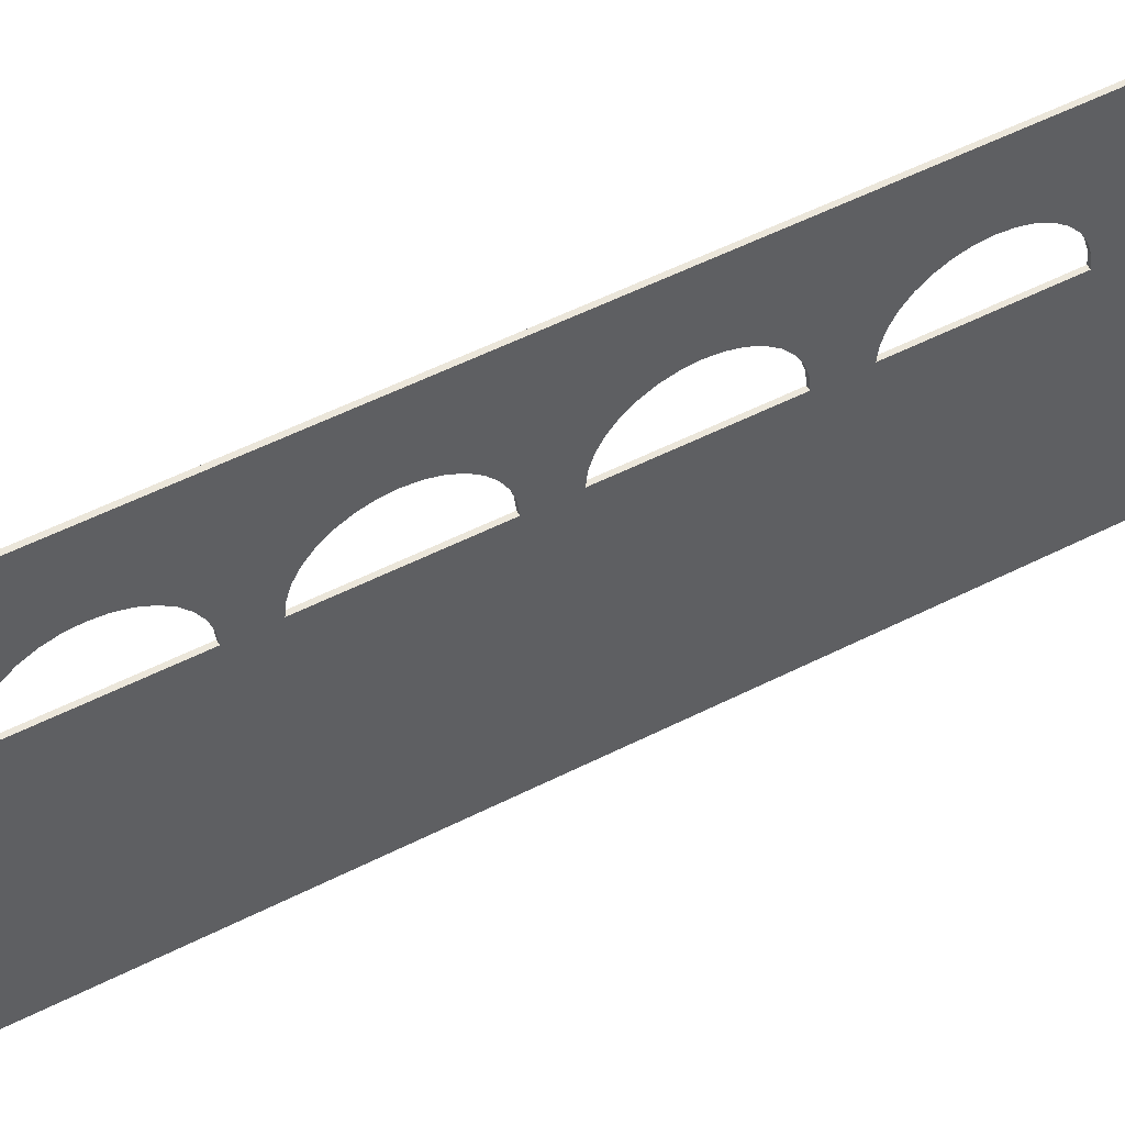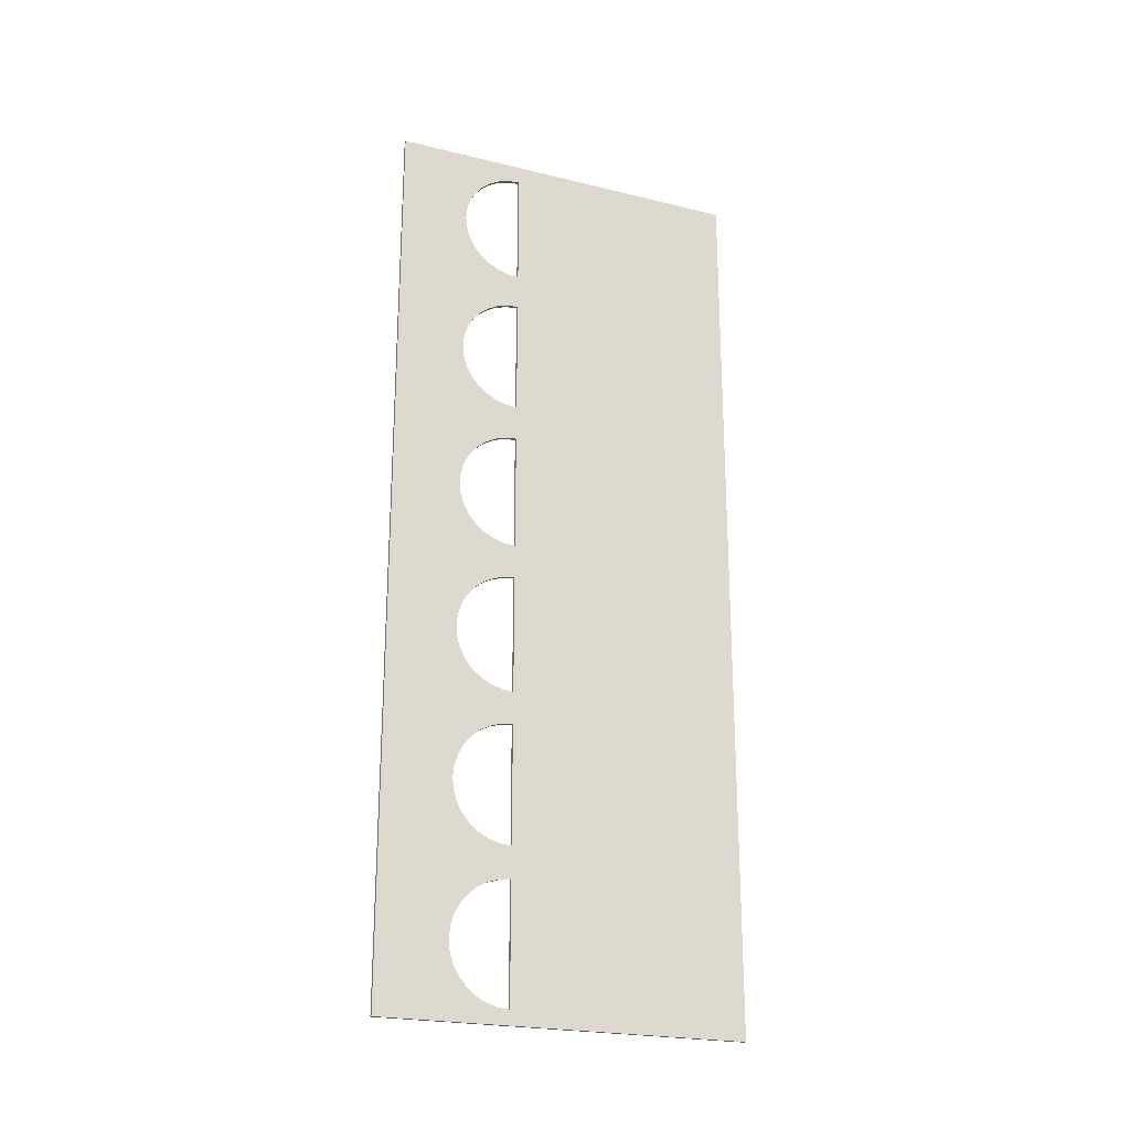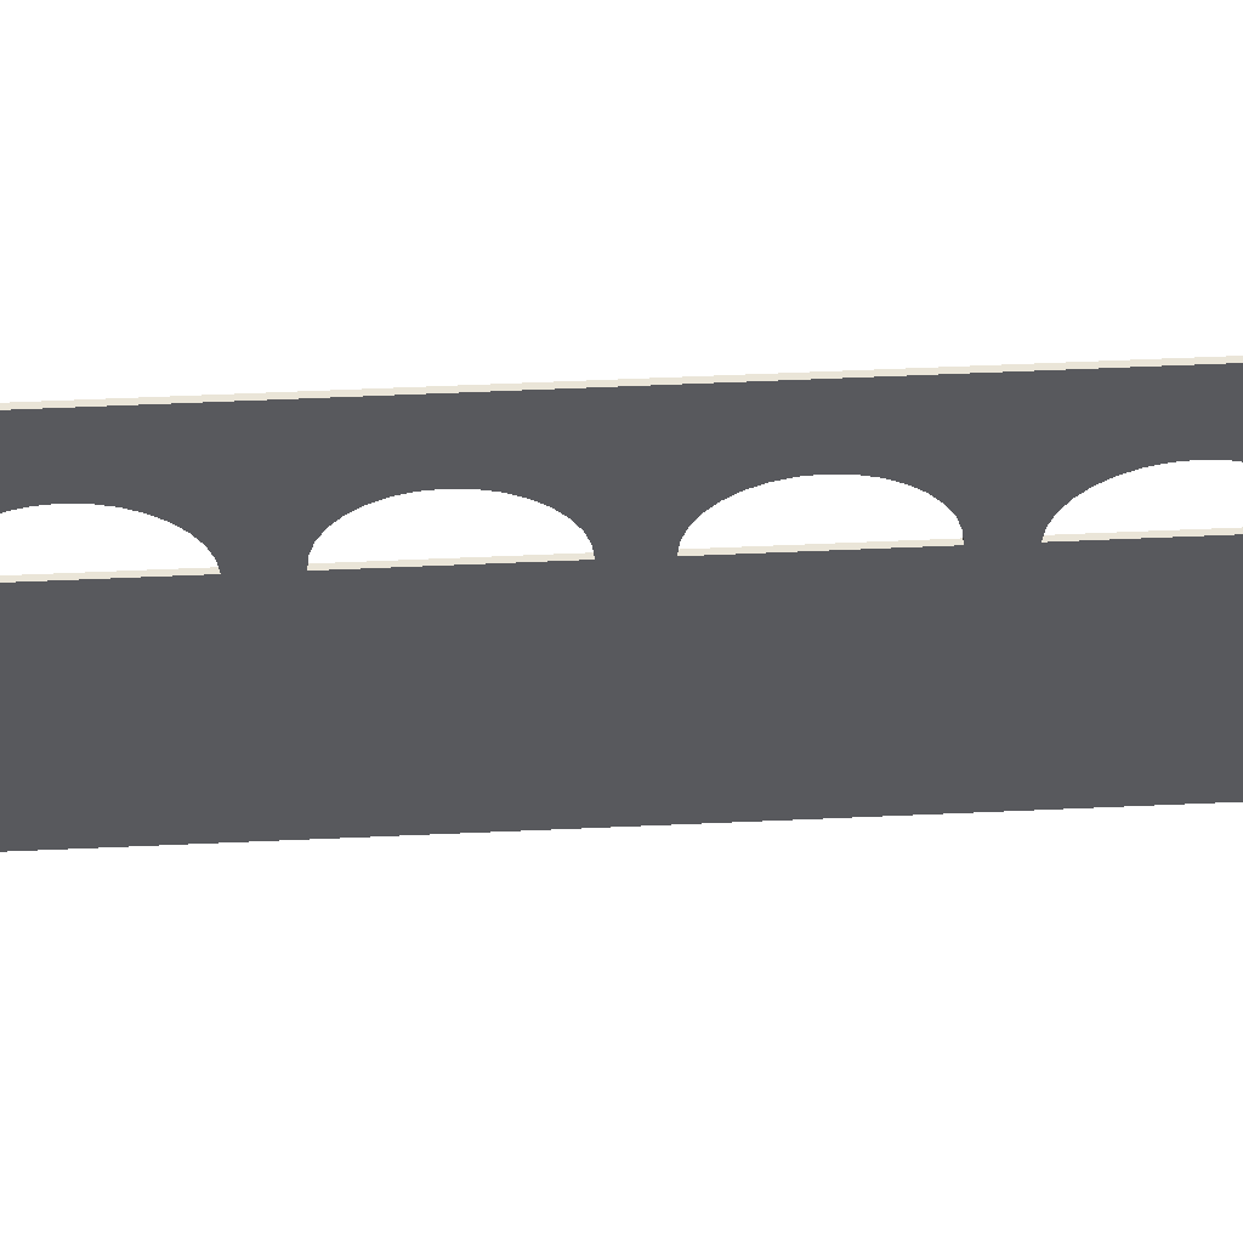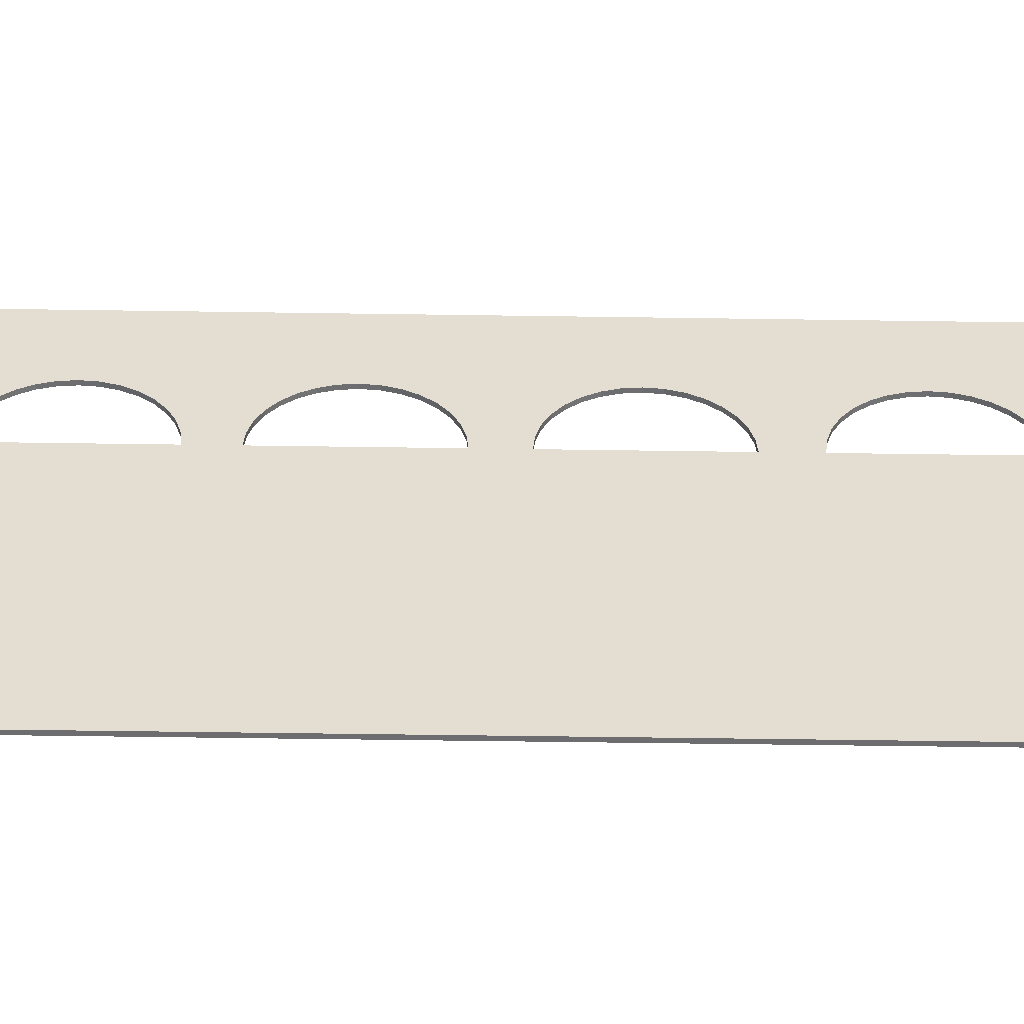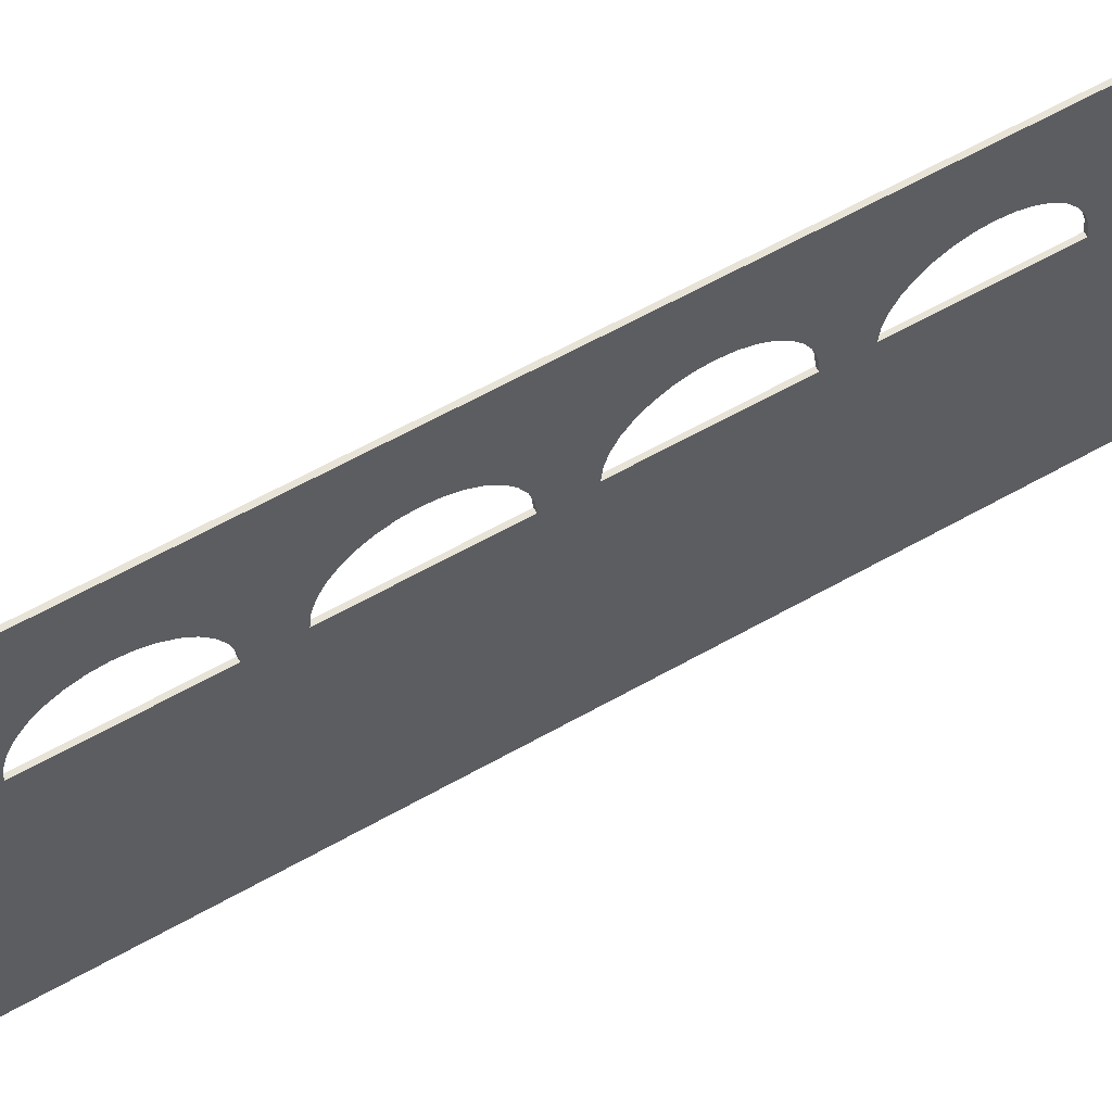
<metadata>
{"format":"obj","ext":"obj","renderer":"f3d","projection":"perspective","resolution":1024,"background":"white","views":[{"elev":54.8,"azim":-118.1,"up":"+Y"},{"elev":-23.0,"azim":-112.5,"up":"+Z"},{"elev":59.6,"azim":87.4,"up":"+Y"},{"elev":-54.1,"azim":-90.9,"up":"+Y"},{"elev":61.6,"azim":60.1,"up":"+Y"}]}
</metadata>
<code>
o Cube.5130_0325
v 0.198 0.693 1.32
v 0.198 0.693 2.937
v 0.198 0.045 1.32
v 0.198 0.045 2.937
v 0.192 0.693 2.937
v 0.192 0.693 1.32
v 0.192 0.045 2.937
v 0.192 0.045 1.32
v 0.198 0.465 1.821
v 0.198 0.4855 1.819
v 0.198 0.5052 1.813
v 0.198 0.5233 1.803
v 0.198 0.568 1.736
v 0.198 0.562 1.756
v 0.198 0.5392 1.79
v 0.198 0.5523 1.774
v 0.198 0.568 1.696
v 0.198 0.5523 1.658
v 0.198 0.562 1.676
v 0.198 0.5052 1.619
v 0.198 0.5233 1.629
v 0.198 0.465 1.611
v 0.198 0.4855 1.613
v 0.198 0.5392 1.642
v 0.198 0.57 1.716
v 0.192 0.465 1.821
v 0.192 0.4855 1.819
v 0.192 0.5233 1.803
v 0.192 0.5052 1.813
v 0.192 0.5523 1.774
v 0.192 0.568 1.736
v 0.192 0.562 1.756
v 0.192 0.5392 1.79
v 0.192 0.57 1.716
v 0.192 0.568 1.696
v 0.192 0.5392 1.642
v 0.192 0.5523 1.658
v 0.192 0.562 1.676
v 0.192 0.465 1.611
v 0.192 0.4855 1.613
v 0.192 0.5052 1.619
v 0.192 0.5233 1.629
v 0.198 0.465 1.556
v 0.198 0.5392 1.376
v 0.198 0.5052 1.353
v 0.198 0.465 1.345
v 0.198 0.4855 1.348
v 0.198 0.5233 1.363
v 0.192 0.4855 1.553
v 0.198 0.4855 1.553
v 0.198 0.5052 1.548
v 0.198 0.5523 1.392
v 0.198 0.5527 1.393
v 0.198 0.5056 1.547
v 0.198 0.5233 1.538
v 0.192 0.5052 1.548
v 0.192 0.5056 1.547
v 0.198 0.5392 1.525
v 0.198 0.562 1.41
v 0.198 0.568 1.43
v 0.192 0.5233 1.538
v 0.198 0.5523 1.509
v 0.198 0.562 1.491
v 0.198 0.568 1.471
v 0.198 0.57 1.45
v 0.192 0.5392 1.525
v 0.192 0.5523 1.509
v 0.192 0.465 1.556
v 0.192 0.5523 1.392
v 0.192 0.5527 1.393
v 0.192 0.465 1.345
v 0.192 0.4855 1.348
v 0.192 0.5052 1.353
v 0.192 0.5233 1.363
v 0.192 0.5392 1.376
v 0.192 0.562 1.491
v 0.192 0.568 1.471
v 0.192 0.562 1.41
v 0.192 0.568 1.43
v 0.192 0.57 1.45
v 0.198 0.465 2.088
v 0.198 0.4855 2.086
v 0.198 0.5052 2.08
v 0.198 0.4753 1.879
v 0.198 0.465 1.878
v 0.192 0.4855 2.086
v 0.198 0.5233 2.07
v 0.198 0.4855 1.88
v 0.198 0.5392 2.057
v 0.198 0.5052 1.886
v 0.192 0.5052 2.08
v 0.198 0.5523 2.041
v 0.198 0.5233 1.896
v 0.198 0.562 2.023
v 0.198 0.5392 1.909
v 0.198 0.5523 1.925
v 0.198 0.57 1.983
v 0.198 0.568 2.003
v 0.198 0.562 1.943
v 0.198 0.568 1.963
v 0.192 0.5233 2.07
v 0.192 0.465 2.088
v 0.192 0.465 1.878
v 0.192 0.5392 2.057
v 0.192 0.4855 1.88
v 0.192 0.4763 1.879
v 0.192 0.5052 1.886
v 0.192 0.5523 2.041
v 0.192 0.5233 1.896
v 0.192 0.562 2.023
v 0.192 0.5392 1.909
v 0.192 0.5523 1.925
v 0.192 0.57 1.983
v 0.192 0.568 2.003
v 0.192 0.562 1.943
v 0.192 0.568 1.963
v 0.198 0.465 2.358
v 0.198 0.4855 2.356
v 0.198 0.5052 2.35
v 0.198 0.5233 2.34
v 0.198 0.465 2.148
v 0.198 0.4793 2.149
v 0.192 0.4855 2.356
v 0.198 0.4855 2.15
v 0.192 0.5052 2.35
v 0.192 0.5233 2.34
v 0.198 0.5392 2.327
v 0.198 0.5052 2.156
v 0.198 0.5523 2.311
v 0.198 0.5233 2.166
v 0.198 0.5392 2.179
v 0.192 0.5392 2.327
v 0.198 0.562 2.293
v 0.198 0.568 2.273
v 0.198 0.5523 2.195
v 0.192 0.5523 2.311
v 0.198 0.57 2.253
v 0.198 0.562 2.213
v 0.198 0.568 2.233
v 0.192 0.562 2.293
v 0.192 0.465 2.358
v 0.192 0.4793 2.149
v 0.192 0.465 2.148
v 0.192 0.568 2.273
v 0.192 0.4855 2.15
v 0.192 0.57 2.253
v 0.192 0.5052 2.156
v 0.192 0.568 2.233
v 0.192 0.562 2.213
v 0.192 0.5233 2.166
v 0.192 0.5392 2.179
v 0.192 0.5523 2.195
v 0.198 0.465 2.631
v 0.198 0.4855 2.629
v 0.198 0.5052 2.623
v 0.198 0.5233 2.613
v 0.198 0.5392 2.6
v 0.198 0.465 2.421
v 0.198 0.4855 2.423
v 0.198 0.4874 2.424
v 0.192 0.4855 2.629
v 0.198 0.5523 2.584
v 0.198 0.5052 2.429
v 0.198 0.562 2.566
v 0.198 0.5233 2.439
v 0.192 0.5052 2.623
v 0.198 0.568 2.546
v 0.198 0.5392 2.452
v 0.198 0.5523 2.468
v 0.192 0.5233 2.613
v 0.198 0.57 2.526
v 0.198 0.568 2.506
v 0.198 0.562 2.486
v 0.192 0.5392 2.6
v 0.192 0.5523 2.584
v 0.192 0.465 2.631
v 0.192 0.465 2.421
v 0.192 0.4855 2.423
v 0.192 0.4874 2.424
v 0.192 0.562 2.566
v 0.192 0.5052 2.429
v 0.192 0.5233 2.439
v 0.192 0.568 2.546
v 0.192 0.5392 2.452
v 0.192 0.5523 2.468
v 0.192 0.57 2.526
v 0.192 0.568 2.506
v 0.192 0.562 2.486
v 0.198 0.465 2.904
v 0.198 0.4855 2.902
v 0.198 0.5052 2.896
v 0.198 0.5233 2.886
v 0.198 0.5392 2.873
v 0.198 0.5523 2.857
v 0.192 0.465 2.694
v 0.198 0.57 2.799
v 0.198 0.465 2.694
v 0.198 0.562 2.839
v 0.198 0.568 2.819
v 0.198 0.5052 2.702
v 0.198 0.4855 2.696
v 0.198 0.514 2.707
v 0.192 0.465 2.904
v 0.198 0.568 2.779
v 0.198 0.5392 2.725
v 0.198 0.5233 2.712
v 0.198 0.562 2.759
v 0.198 0.5523 2.741
v 0.192 0.4855 2.902
v 0.192 0.5052 2.896
v 0.192 0.5233 2.886
v 0.192 0.5523 2.857
v 0.192 0.5392 2.873
v 0.192 0.57 2.799
v 0.192 0.568 2.819
v 0.192 0.4855 2.696
v 0.192 0.5052 2.702
v 0.192 0.514 2.707
v 0.192 0.562 2.839
v 0.192 0.568 2.779
v 0.192 0.5233 2.712
v 0.192 0.5392 2.725
v 0.192 0.562 2.759
v 0.192 0.5523 2.741
f 1 47 46
f 9 84 85
f 81 122 121
f 118 160 159
f 200 201 154
f 2 204 207
f 6 8 71
f 106 26 103
f 178 123 177
f 216 217 161
f 152 149 108
f 142 102 143
f 3 6 1
f 1 5 2
f 2 7 4
f 4 8 3
f 22 26 9
f 10 26 27
f 11 27 29
f 12 29 28
f 15 28 33
f 16 33 30
f 14 30 32
f 13 32 31
f 25 31 34
f 17 34 35
f 19 35 38
f 18 38 37
f 24 37 36
f 24 42 21
f 21 41 20
f 20 40 23
f 23 39 22
f 46 68 43
f 68 50 43
f 51 49 56
f 57 61 55
f 58 61 66
f 66 62 58
f 63 67 76
f 64 76 77
f 65 77 80
f 80 60 65
f 59 79 78
f 70 69 52
f 69 44 52
f 44 74 48
f 48 73 45
f 45 72 47
f 47 71 46
f 85 102 81
f 82 102 86
f 83 86 91
f 87 91 101
f 89 101 104
f 92 104 108
f 94 108 110
f 98 110 114
f 97 114 113
f 100 113 116
f 99 116 115
f 115 96 99
f 95 112 111
f 95 109 93
f 93 107 90
f 90 105 88
f 106 103 84
f 121 141 117
f 118 141 123
f 119 123 125
f 120 125 126
f 126 127 120
f 132 129 127
f 136 133 129
f 134 140 144
f 137 144 146
f 139 146 148
f 138 148 149
f 135 149 152
f 152 131 135
f 131 150 130
f 130 147 128
f 128 145 124
f 122 124 145
f 158 176 153
f 154 176 161
f 155 161 166
f 156 166 170
f 157 170 174
f 162 174 175
f 164 175 180
f 167 180 183
f 171 183 186
f 172 186 187
f 173 187 188
f 188 169 173
f 168 185 184
f 168 182 165
f 163 182 181
f 160 163 181
f 159 177 158
f 203 197 195
f 190 203 209
f 191 209 210
f 192 210 211
f 193 211 213
f 194 213 212
f 198 212 219
f 199 219 215
f 196 215 214
f 204 214 220
f 220 207 204
f 208 223 224
f 224 205 208
f 205 221 206
f 202 221 218
f 200 216 201
f 216 197 201
f 51 54 23
f 23 22 43
f 22 3 43
f 1 53 52
f 1 52 44
f 50 51 23
f 43 50 23
f 1 44 48
f 1 48 45
f 46 43 3
f 1 45 47
f 46 3 1
f 9 10 84
f 81 82 122
f 159 158 117
f 117 118 159
f 201 197 153
f 153 154 201
f 154 202 200
f 88 84 10
f 88 10 11
f 90 88 11
f 90 11 12
f 93 90 12
f 93 12 95
f 12 15 95
f 95 15 96
f 15 16 96
f 96 16 14
f 99 96 14
f 99 14 100
f 14 13 100
f 100 13 1
f 13 25 1
f 97 100 1
f 122 82 124
f 82 83 124
f 124 83 128
f 83 87 128
f 128 87 130
f 87 89 130
f 130 89 131
f 89 92 131
f 131 92 135
f 92 94 135
f 135 94 138
f 94 98 138
f 138 98 139
f 98 97 139
f 137 139 97
f 137 97 1
f 137 1 2
f 160 118 119
f 163 160 119
f 163 119 120
f 165 163 120
f 165 120 127
f 168 165 127
f 168 127 129
f 169 168 129
f 169 129 133
f 173 169 133
f 173 133 172
f 133 134 172
f 172 134 2
f 134 137 2
f 171 172 2
f 20 23 54
f 20 54 21
f 54 55 21
f 21 55 58
f 24 21 58
f 24 58 18
f 58 62 18
f 18 62 63
f 19 18 63
f 19 63 1
f 63 64 1
f 17 19 1
f 64 65 1
f 25 17 1
f 59 53 1
f 4 3 121
f 3 22 9
f 85 3 9
f 85 81 3
f 81 121 3
f 121 117 4
f 117 158 4
f 158 153 4
f 153 197 4
f 60 59 1
f 65 60 1
f 4 197 189
f 2 4 189
f 2 189 190
f 167 171 2
f 164 167 2
f 2 190 191
f 2 191 192
f 162 164 207
f 164 2 207
f 157 162 208
f 2 192 193
f 2 193 194
f 156 157 205
f 162 207 208
f 202 154 155
f 155 156 202
f 2 194 198
f 2 198 199
f 206 202 156
f 205 206 156
f 2 199 196
f 2 196 204
f 208 205 157
f 69 70 6
f 8 39 68
f 39 40 68
f 40 57 56
f 40 56 49
f 75 69 6
f 74 75 6
f 40 49 68
f 73 74 6
f 72 73 6
f 8 68 71
f 71 72 6
f 106 27 26
f 178 179 123
f 123 141 177
f 161 176 195
f 161 195 216
f 217 218 161
f 57 40 41
f 57 41 42
f 61 57 42
f 61 42 36
f 66 61 36
f 66 36 37
f 67 66 37
f 67 37 76
f 37 38 76
f 76 38 6
f 38 35 6
f 77 76 6
f 35 34 6
f 80 77 6
f 6 70 78
f 39 8 26
f 8 7 143
f 103 8 102
f 103 26 8
f 143 102 8
f 177 141 7
f 141 143 7
f 195 176 7
f 176 177 7
f 6 78 79
f 6 79 80
f 203 195 7
f 5 6 146
f 6 34 31
f 203 7 5
f 209 203 5
f 6 31 116
f 113 6 116
f 6 113 146
f 31 32 116
f 210 209 5
f 211 210 5
f 32 30 115
f 213 211 5
f 212 213 5
f 29 27 105
f 27 106 105
f 28 29 107
f 29 105 107
f 33 28 109
f 28 107 109
f 219 212 5
f 215 219 5
f 30 33 111
f 33 109 111
f 214 215 5
f 220 214 5
f 30 111 112
f 30 112 115
f 223 220 5
f 224 223 175
f 223 5 180
f 175 223 180
f 115 116 32
f 161 218 166
f 218 221 170
f 166 218 170
f 221 222 170
f 170 222 174
f 222 224 174
f 113 114 146
f 174 224 175
f 114 110 148
f 114 148 146
f 110 108 149
f 148 110 149
f 183 180 5
f 108 104 152
f 186 183 5
f 187 186 5
f 91 86 145
f 86 142 145
f 101 91 147
f 91 145 147
f 123 179 125
f 179 181 125
f 125 181 182
f 126 125 182
f 126 182 184
f 132 126 184
f 132 184 185
f 136 132 185
f 136 185 140
f 185 188 140
f 140 188 187
f 144 140 187
f 104 101 150
f 101 147 150
f 144 187 5
f 146 144 5
f 104 150 151
f 104 151 152
f 142 86 102
f 3 8 6
f 1 6 5
f 2 5 7
f 4 7 8
f 22 39 26
f 10 9 26
f 11 10 27
f 12 11 29
f 15 12 28
f 16 15 33
f 14 16 30
f 13 14 32
f 25 13 31
f 17 25 34
f 19 17 35
f 18 19 38
f 24 18 37
f 24 36 42
f 21 42 41
f 20 41 40
f 23 40 39
f 46 71 68
f 68 49 50
f 51 50 49
f 55 54 57
f 54 51 57
f 51 56 57
f 58 55 61
f 66 67 62
f 63 62 67
f 64 63 76
f 65 64 77
f 80 79 60
f 59 60 79
f 52 53 70
f 53 59 70
f 59 78 70
f 69 75 44
f 44 75 74
f 48 74 73
f 45 73 72
f 47 72 71
f 85 103 102
f 82 81 102
f 83 82 86
f 87 83 91
f 89 87 101
f 92 89 104
f 94 92 108
f 98 94 110
f 97 98 114
f 100 97 113
f 99 100 116
f 115 112 96
f 95 96 112
f 95 111 109
f 93 109 107
f 90 107 105
f 103 85 84
f 84 88 106
f 88 105 106
f 121 143 141
f 118 117 141
f 119 118 123
f 120 119 125
f 126 132 127
f 132 136 129
f 136 140 133
f 134 133 140
f 137 134 144
f 139 137 146
f 138 139 148
f 135 138 149
f 152 151 131
f 131 151 150
f 130 150 147
f 128 147 145
f 145 142 122
f 142 143 122
f 143 121 122
f 158 177 176
f 154 153 176
f 155 154 161
f 156 155 166
f 157 156 170
f 162 157 174
f 164 162 175
f 167 164 180
f 171 167 183
f 172 171 186
f 173 172 187
f 188 185 169
f 168 169 185
f 168 184 182
f 163 165 182
f 181 179 160
f 179 178 160
f 178 159 160
f 159 178 177
f 203 189 197
f 190 189 203
f 191 190 209
f 192 191 210
f 193 192 211
f 194 193 213
f 198 194 212
f 199 198 219
f 196 199 215
f 204 196 214
f 220 223 207
f 208 207 223
f 224 222 205
f 205 222 221
f 217 200 202
f 202 206 221
f 218 217 202
f 200 217 216
f 216 195 197

</code>
